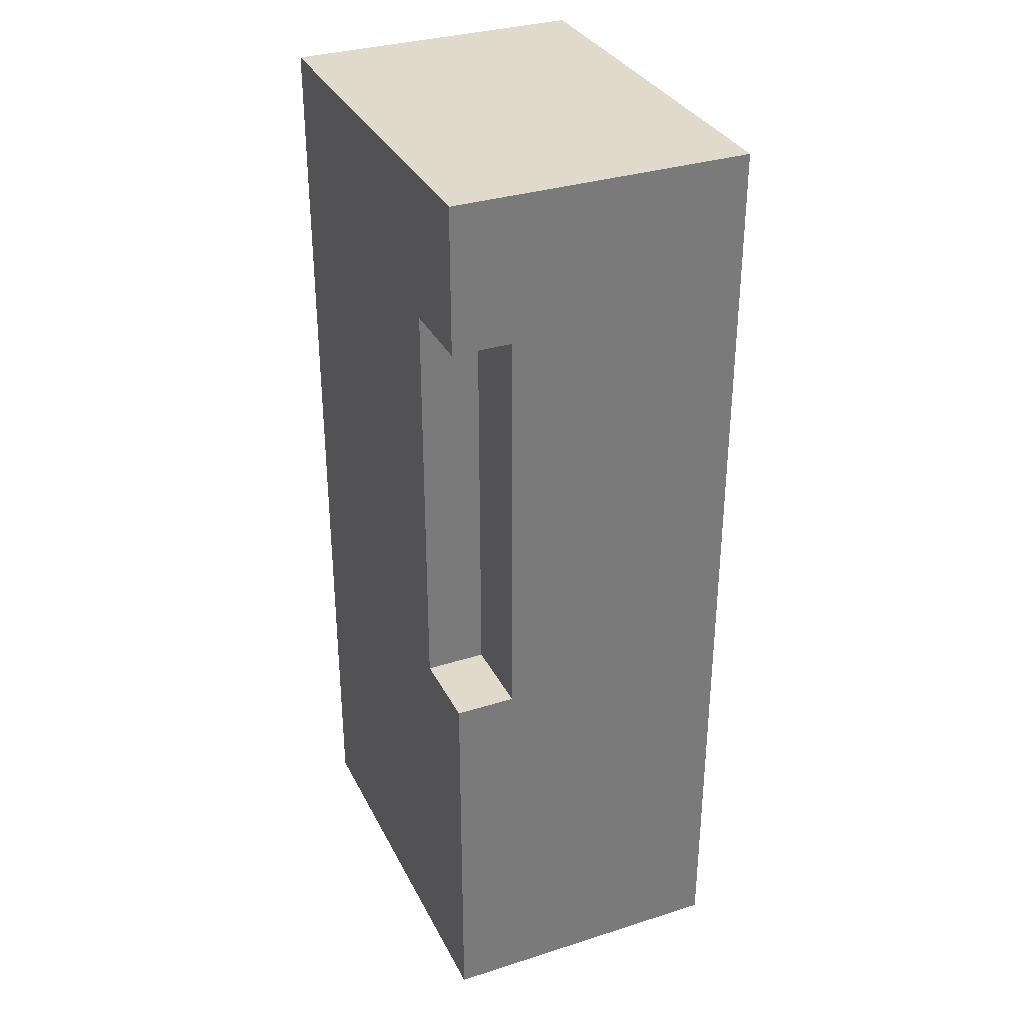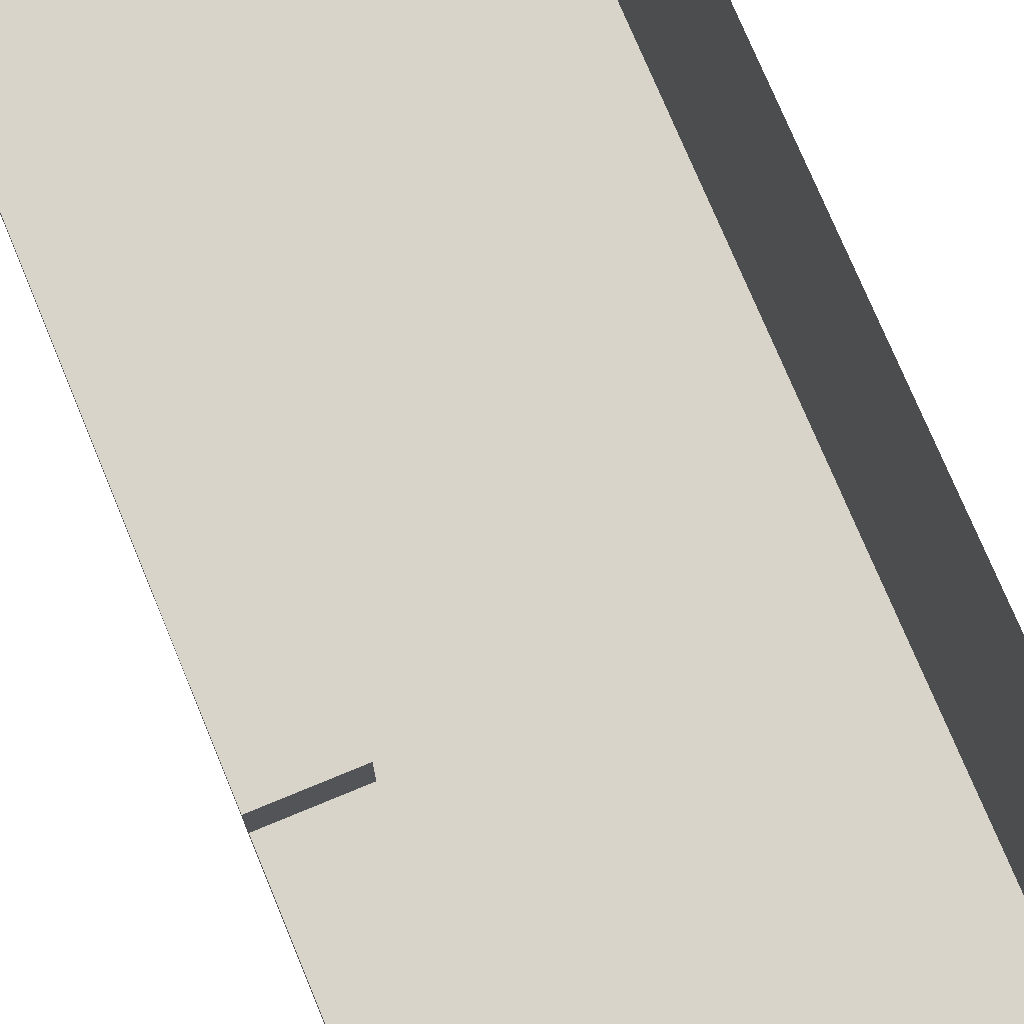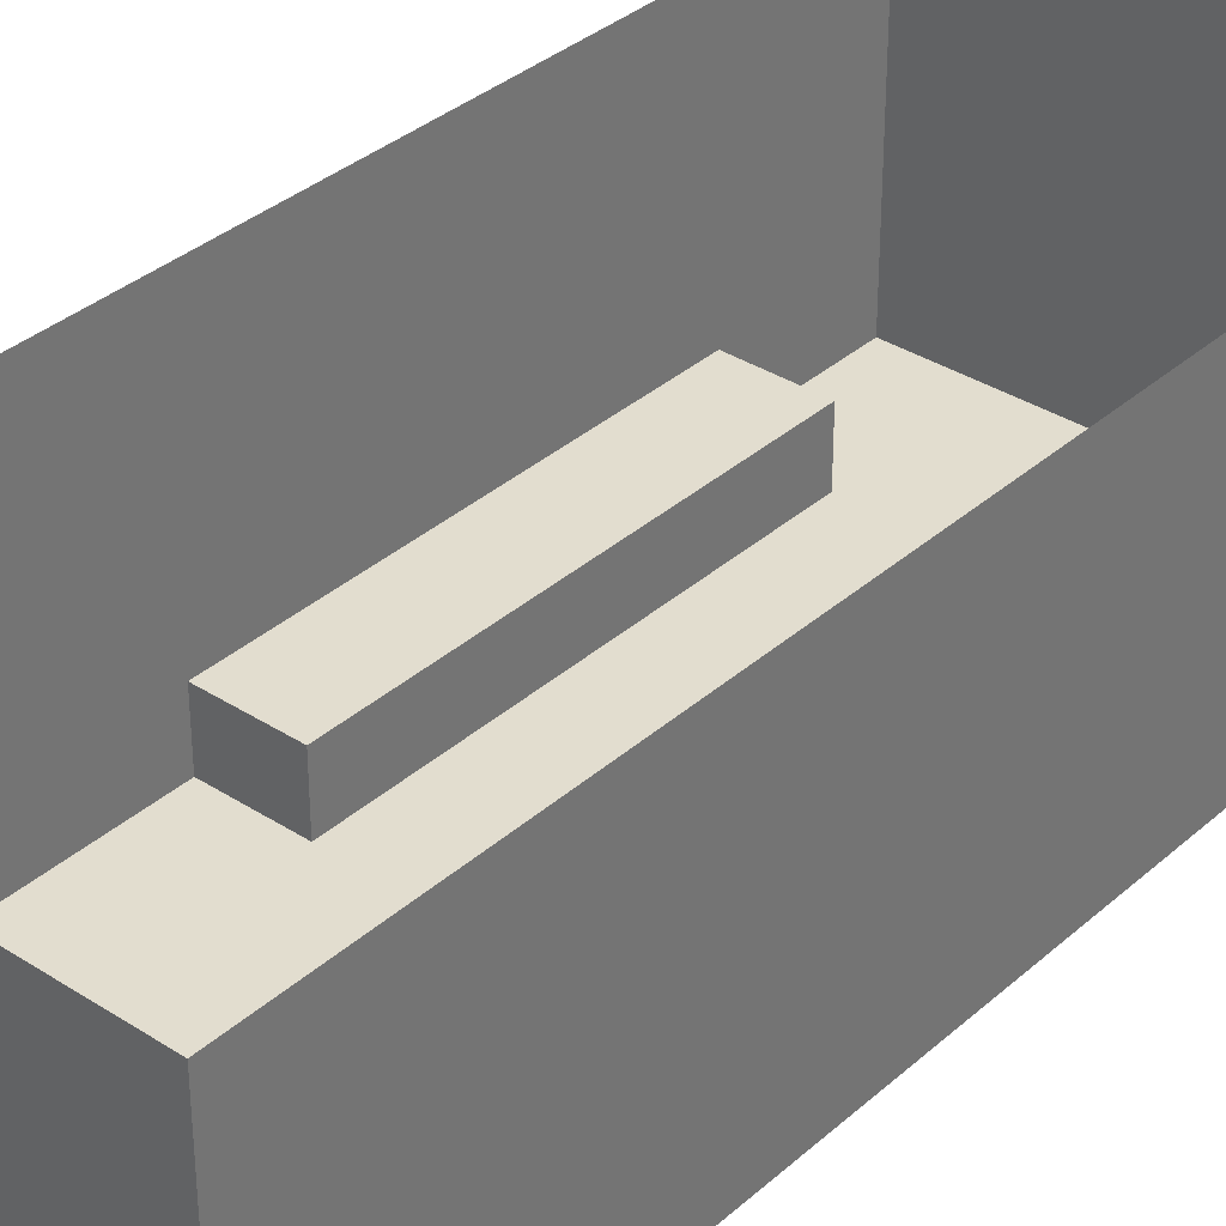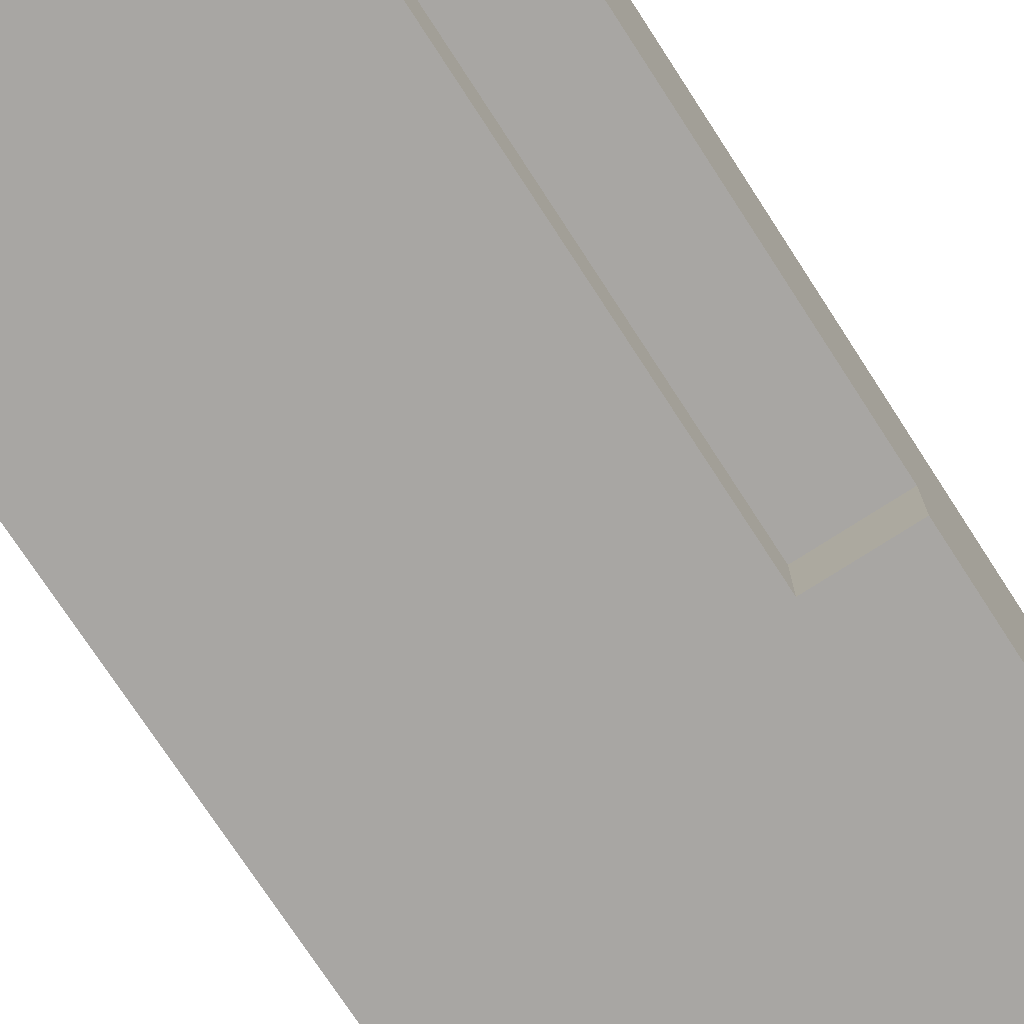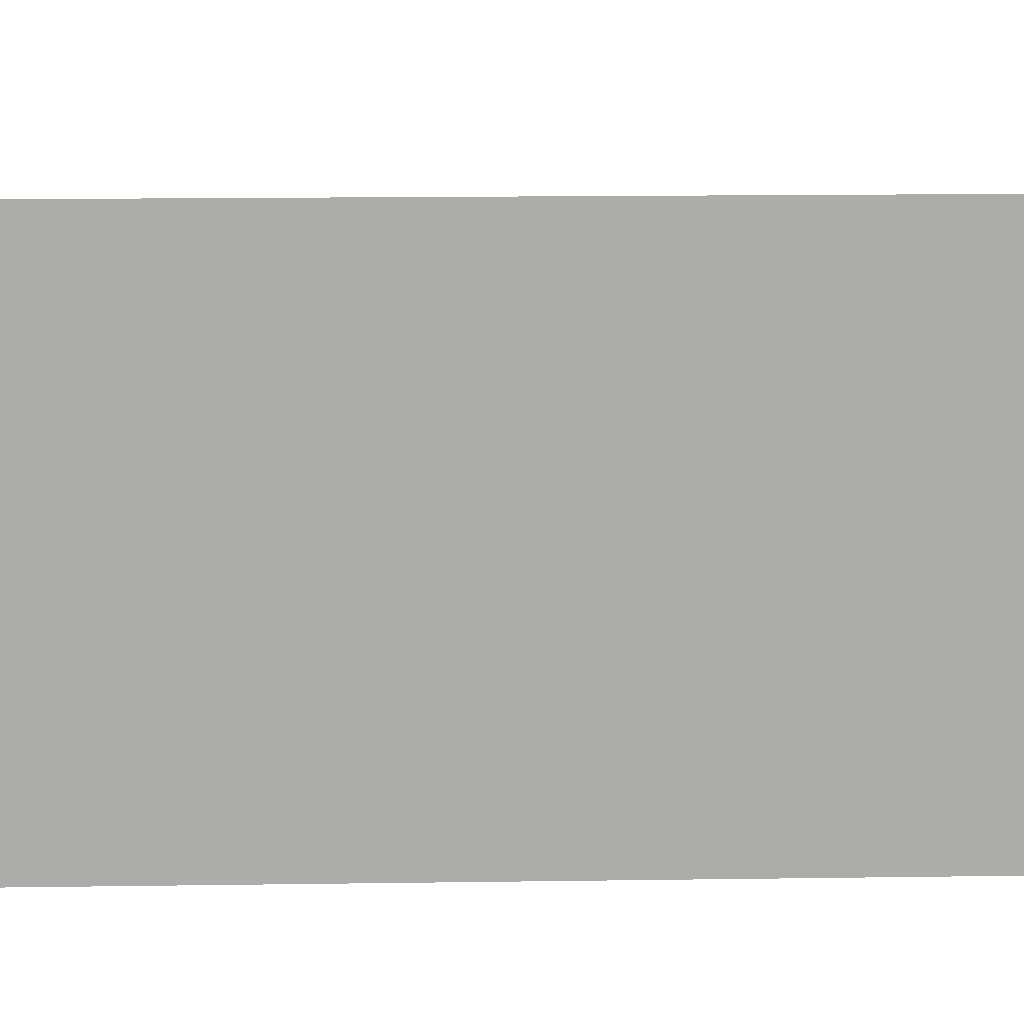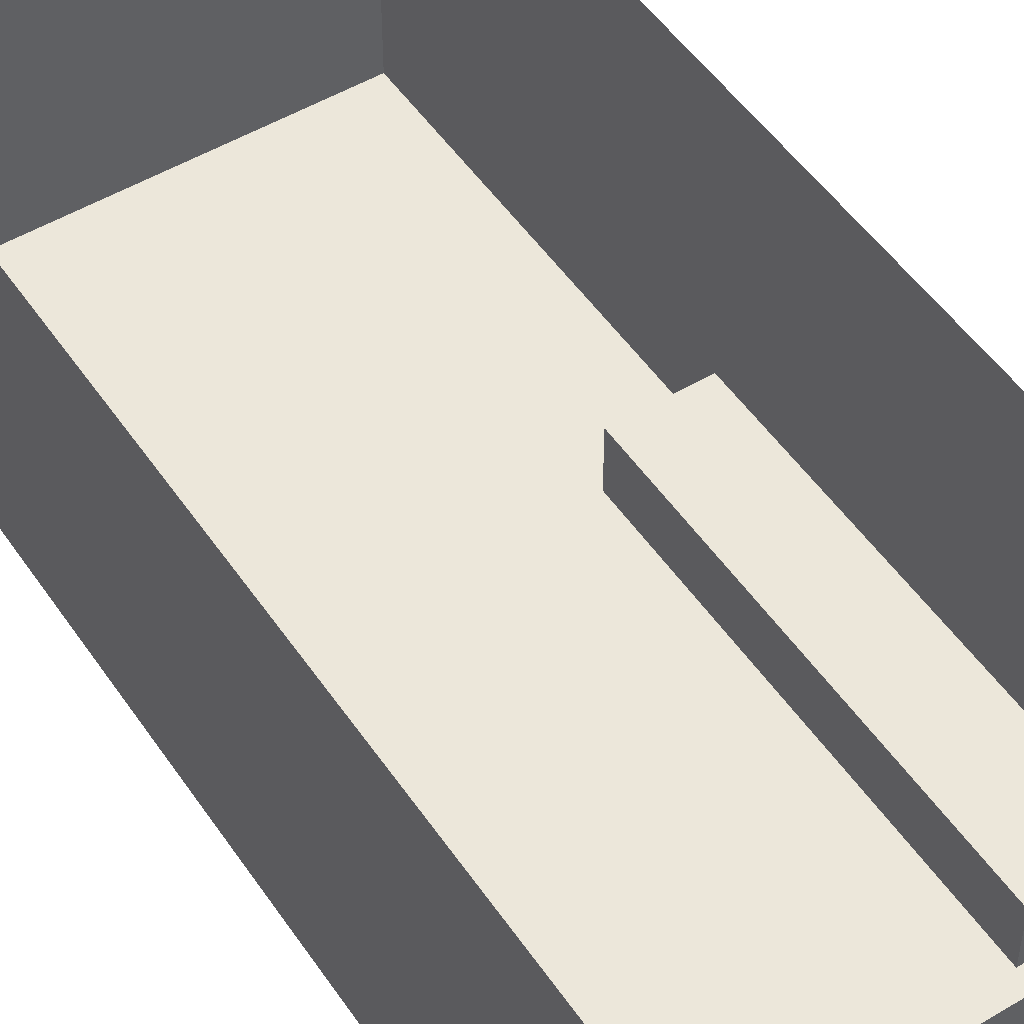
<metadata>
{"format":"obj","ext":"obj","renderer":"f3d","projection":"perspective","resolution":1024,"background":"white","views":[{"elev":33.1,"azim":66.5,"up":"+Z"},{"elev":74.9,"azim":157.5,"up":"+Y"},{"elev":34.9,"azim":-139.4,"up":"+Y"},{"elev":-74.3,"azim":33.0,"up":"+Y"},{"elev":13.6,"azim":-92.0,"up":"+Y"},{"elev":50.7,"azim":-33.1,"up":"+Y"}]}
</metadata>
<code>
o Plane.001
v 1.05 1.3 1
v 7.95 1.3 1
v 1.05 1.3 -15
v 7.95 1.3 -15
v 6.57 1.3 1
v 6.57 1.3 -15
v 1.05 1.3 -8.44
v 7.95 1.3 -8.44
v 6.57 1.3 -8.44
v 1.05 1.3 -1.454
v 7.95 1.3 -1.454
v 6.57 1.3 -1.454
v 7.95 2.3 -1.454
v 7.95 2.3 -8.44
v 6.57 2.3 -1.454
v 6.57 2.3 -8.44
v 1.05 6.3 1
v 7.95 6.3 1
v 1.05 6.3 -15
v 7.95 6.3 -15
v 6.57 6.3 1
v 6.57 6.3 -15
v 1.05 6.3 -8.44
v 7.95 6.3 -8.44
v 1.05 6.3 -1.454
v 7.95 6.3 -1.454
v 7.95 6.3 -1.454
v 7.95 6.3 -8.44
f 9 8 4 6
f 7 9 6 3
f 10 12 9 7
f 8 9 16 14
f 5 2 11 12
f 1 5 12 10
f 15 13 14 16
f 9 12 15 16
f 12 11 13 15
f 11 2 18 26
f 3 6 22 19
f 1 10 25 17
f 7 3 19 23
f 5 1 17 21
f 2 5 21 18
f 6 4 20 22
f 10 7 23 25
f 4 8 24 20
f 13 27 28 14

</code>
